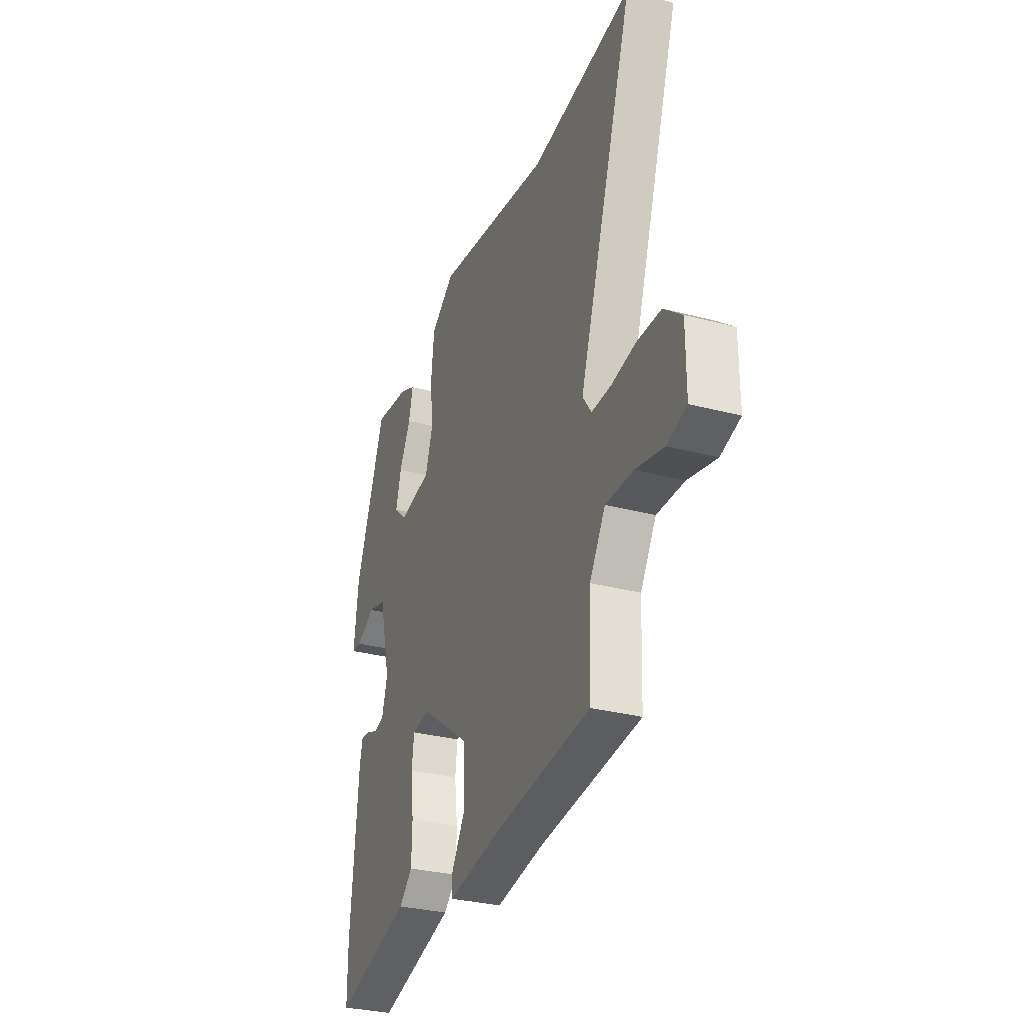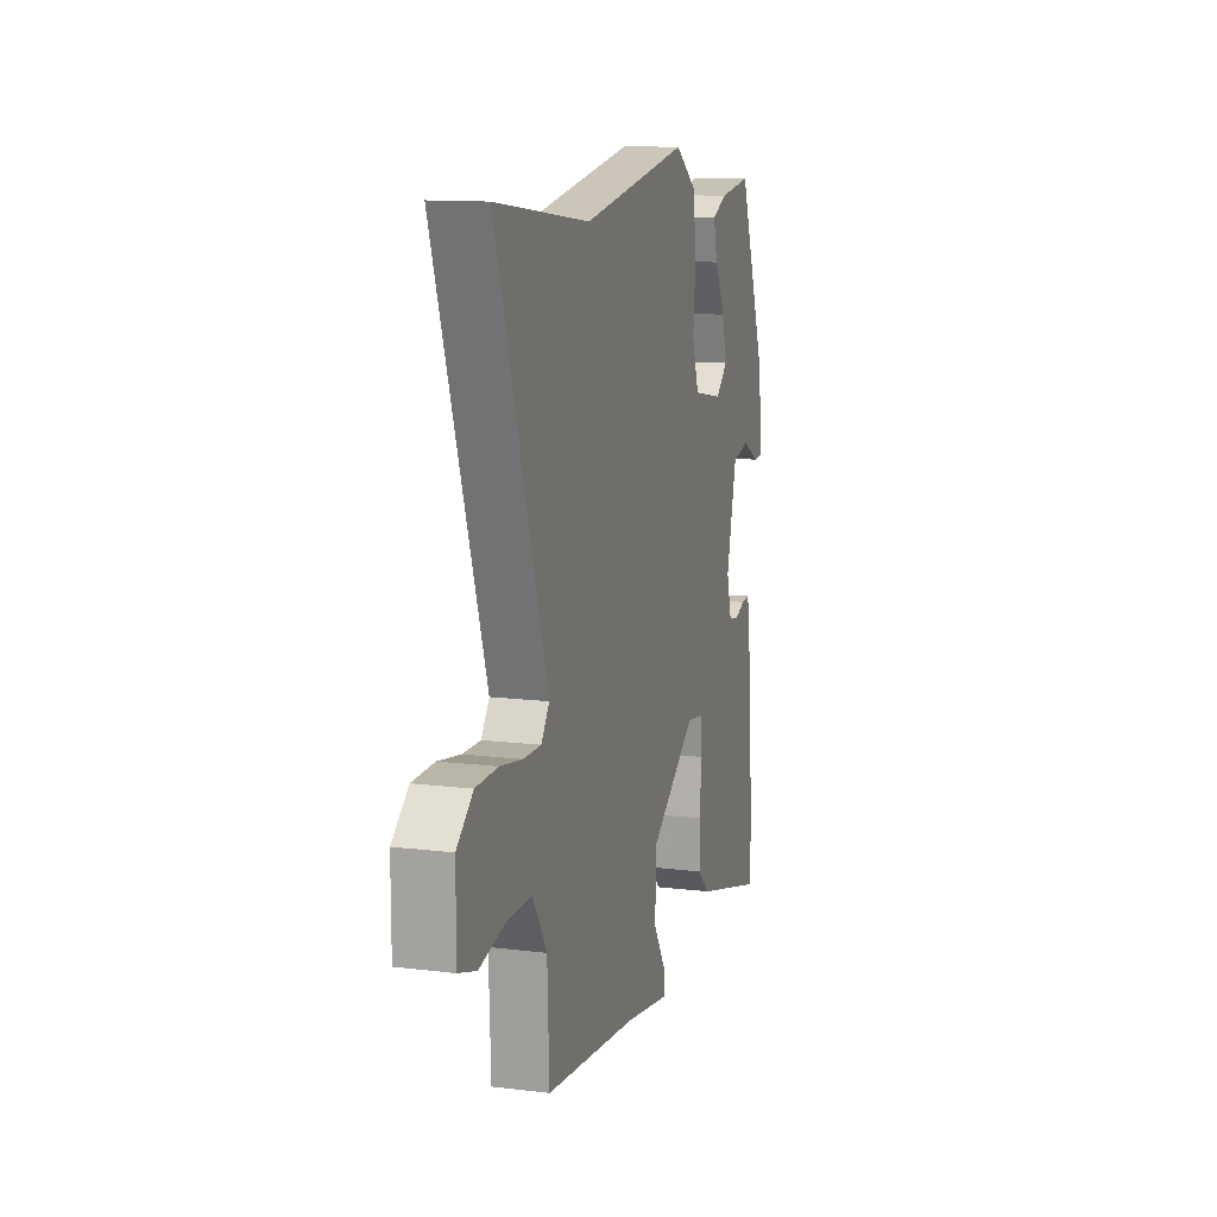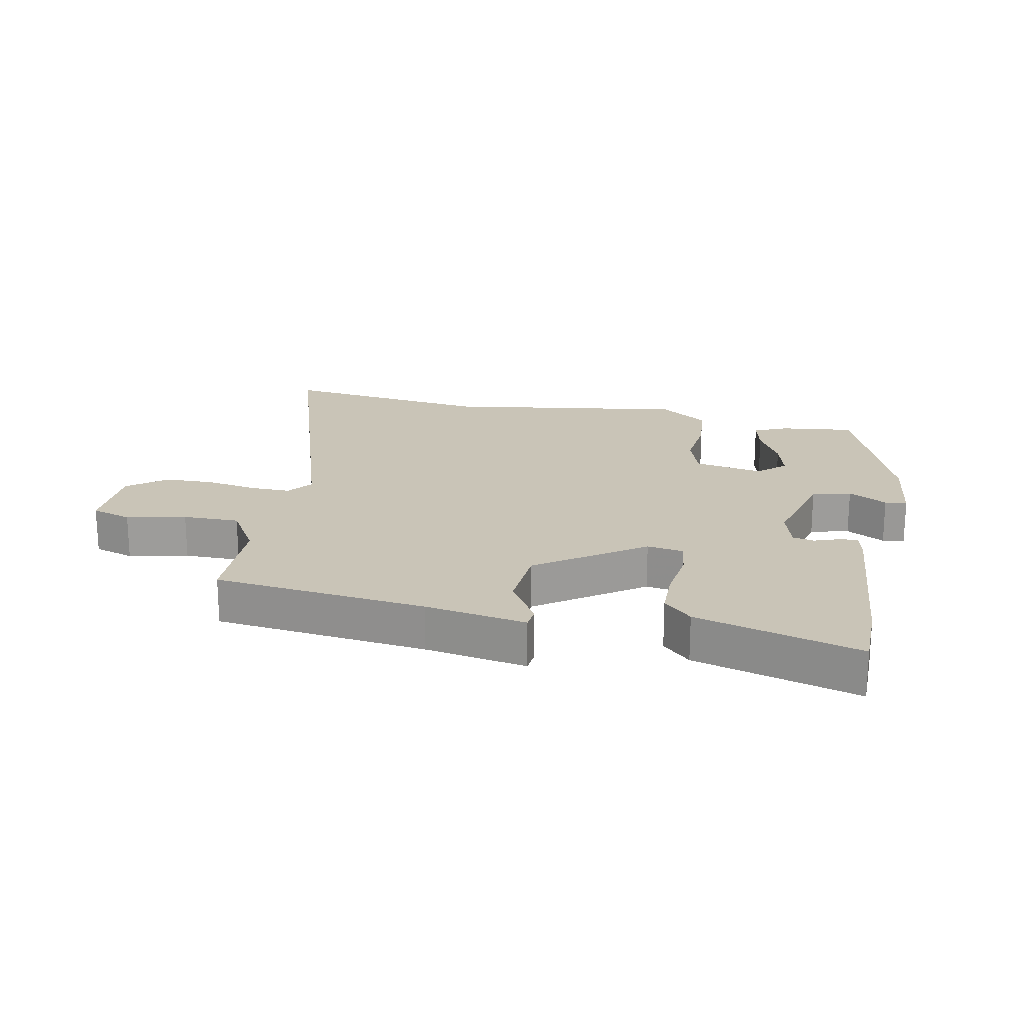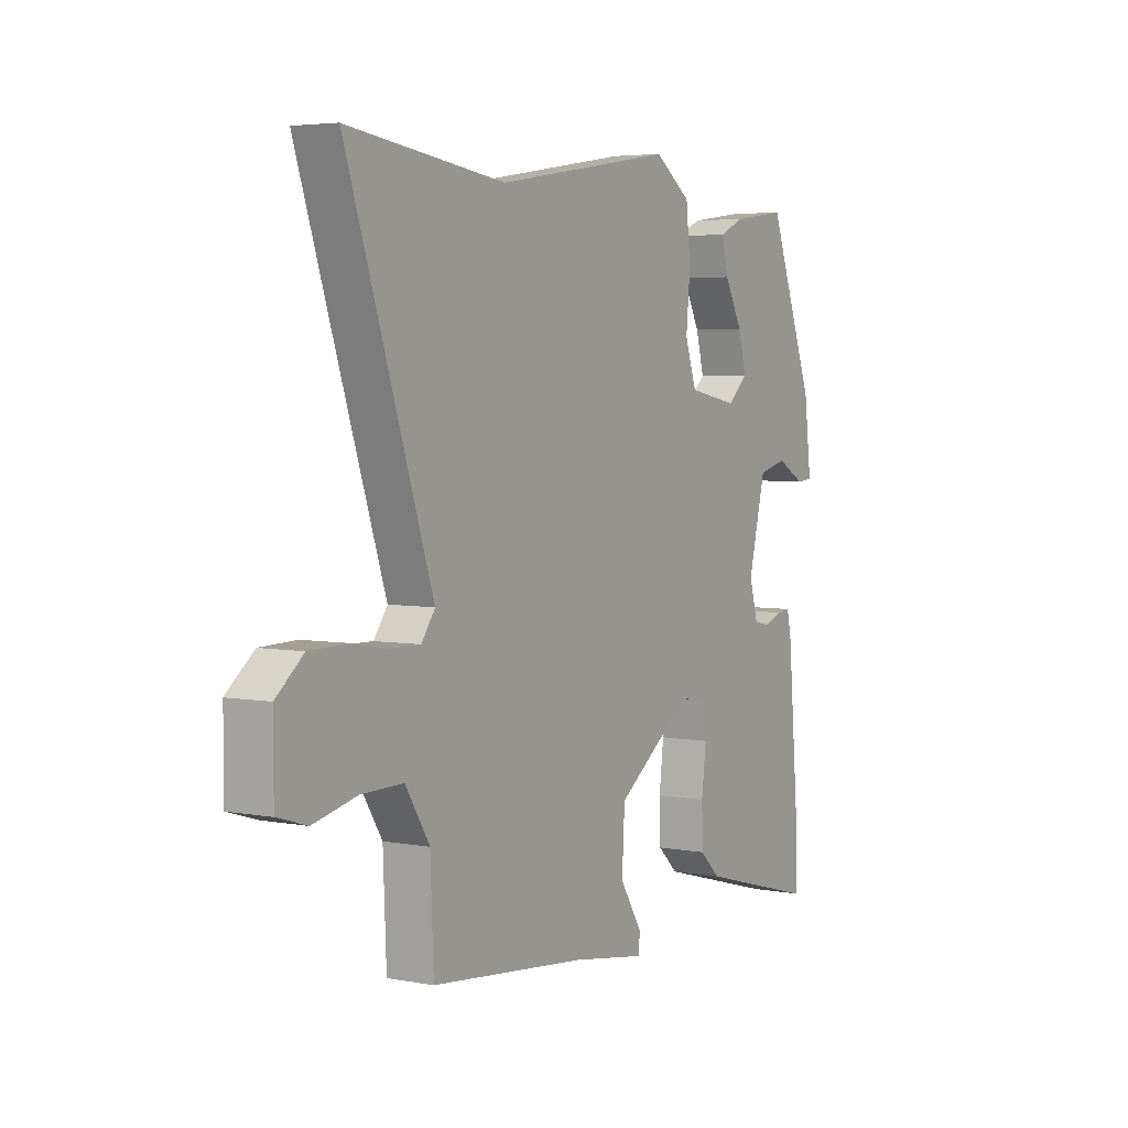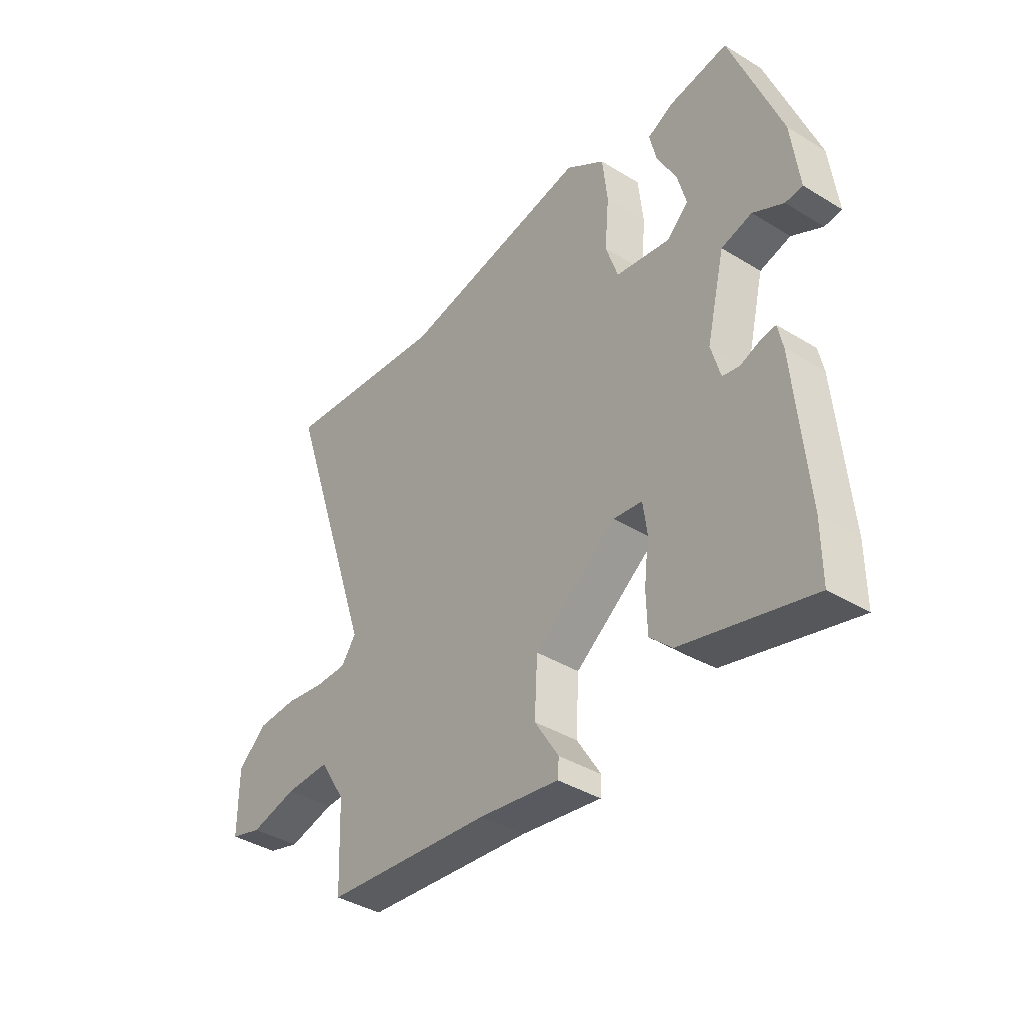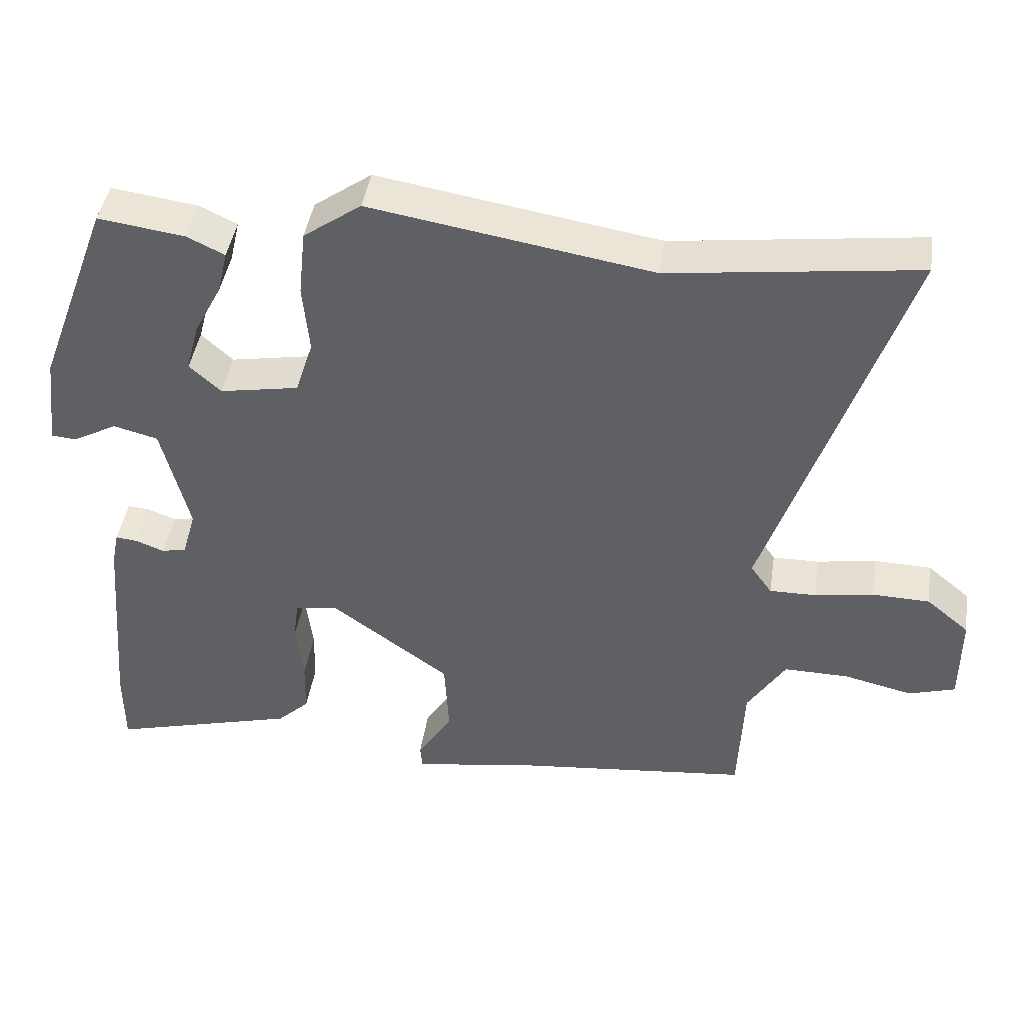
<metadata>
{"format":"obj","ext":"obj","renderer":"f3d","projection":"perspective","resolution":1024,"background":"white","views":[{"elev":-30.8,"azim":69.2,"up":"+Z"},{"elev":12.4,"azim":106.2,"up":"+Z"},{"elev":20.0,"azim":-167.9,"up":"+Y"},{"elev":4.3,"azim":121.3,"up":"+Z"},{"elev":-39.7,"azim":-127.2,"up":"+Z"},{"elev":43.5,"azim":8.7,"up":"+Z"}]}
</metadata>
<code>
v -0.5 0.07 -0.562
v -0.5 0.07 -0.452
v -0.475 0.07 -0.164
v -0.465 0.07 -0.116
v -0.435 0.07 -0.119
v -0.395 0.07 -0.134
v -0.36 0.07 -0.127
v -0.341 0.07 -0.059
v -0.379 0.07 0.095
v -0.441 0.07 0.111
v -0.503 0.07 0.077
v -0.538 0.07 0.08
v -0.522 0.07 0.21
v -0.42 0.07 0.482
v -0.3 0.07 0.466
v -0.247 0.07 0.441
v -0.261 0.07 0.381
v -0.3 0.07 0.307
v -0.318 0.07 0.239
v -0.274 0.07 0.199
v -0.164 0.07 0.219
v -0.139 0.07 0.294
v -0.148 0.07 0.392
v -0.138 0.07 0.485
v -0.058 0.07 0.542
v 0.333 0.07 0.478
v 0.677 0.07 0.523
v 0.49 0.07 -0.038
v 0.52 0.07 -0.08
v 0.585 0.07 -0.079
v 0.667 0.07 -0.065
v 0.747 0.07 -0.067
v 0.807 0.07 -0.117
v 0.807 0.07 -0.245
v 0.742 0.07 -0.265
v 0.647 0.07 -0.243
v 0.556 0.07 -0.242
v 0.503 0.07 -0.327
v 0.496 0.07 -0.498
v 0.155 0.07 -0.535
v -0.007 0.07 -0.562
v -0.01 0.07 -0.527
v 0.039 0.07 -0.448
v 0.033 0.07 -0.339
v -0.134 0.07 -0.217
v -0.193 0.07 -0.226
v -0.201 0.07 -0.286
v -0.191 0.07 -0.37
v -0.193 0.07 -0.447
v -0.238 0.07 -0.49
v -0.5 0 -0.562
v -0.5 0 -0.452
v -0.475 0 -0.164
v -0.465 0 -0.116
v -0.435 0 -0.119
v -0.395 0 -0.134
v -0.36 0 -0.127
v -0.341 0 -0.059
v -0.379 0 0.095
v -0.441 0 0.111
v -0.503 0 0.077
v -0.538 0 0.08
v -0.522 0 0.21
v -0.42 0 0.482
v -0.3 0 0.466
v -0.247 0 0.441
v -0.261 0 0.381
v -0.3 0 0.307
v -0.318 0 0.239
v -0.274 0 0.199
v -0.164 0 0.219
v -0.139 0 0.294
v -0.148 0 0.392
v -0.138 0 0.485
v -0.058 0 0.542
v 0.333 0 0.478
v 0.677 0 0.523
v 0.49 0 -0.038
v 0.52 0 -0.08
v 0.585 0 -0.079
v 0.667 0 -0.065
v 0.747 0 -0.067
v 0.807 0 -0.117
v 0.807 0 -0.245
v 0.742 0 -0.265
v 0.647 0 -0.243
v 0.556 0 -0.242
v 0.503 0 -0.327
v 0.496 0 -0.498
v 0.155 0 -0.535
v -0.007 0 -0.562
v -0.01 0 -0.527
v 0.039 0 -0.448
v 0.033 0 -0.339
v -0.134 0 -0.217
v -0.193 0 -0.226
v -0.201 0 -0.286
v -0.191 0 -0.37
v -0.193 0 -0.447
v -0.238 0 -0.49
f 4 5 6
f 3 4 6
f 2 3 6
f 1 2 6
f 50 1 6
f 49 50 6
f 48 49 6
f 47 48 6
f 46 47 6 7
f 45 46 7 8
f 44 45 8 9
f 40 41 42 43
f 40 43 44
f 39 40 44
f 38 39 44
f 37 38 44 9
f 34 35 36
f 33 34 36
f 32 33 36
f 31 32 36
f 30 31 36
f 29 30 36 37
f 28 29 37 9
f 26 27 28 9
f 24 25 26
f 23 24 26
f 22 23 26
f 21 22 26
f 16 17 18
f 15 16 18
f 14 15 18
f 13 14 18
f 12 13 18
f 11 12 18
f 10 11 18
f 10 18 19
f 9 10 19 20
f 21 26 9
f 9 20 21
f 56 55 54
f 56 54 53
f 56 53 52
f 56 52 51
f 56 51 100
f 56 100 99
f 56 99 98
f 56 98 97
f 57 56 97 96
f 58 57 96 95
f 59 58 95 94
f 93 92 91 90
f 94 93 90
f 94 90 89
f 94 89 88
f 59 94 88 87
f 86 85 84
f 86 84 83
f 86 83 82
f 86 82 81
f 86 81 80
f 87 86 80 79
f 59 87 79 78
f 59 78 77 76
f 76 75 74
f 76 74 73
f 76 73 72
f 76 72 71
f 68 67 66
f 68 66 65
f 68 65 64
f 68 64 63
f 68 63 62
f 68 62 61
f 68 61 60
f 69 68 60
f 70 69 60 59
f 59 76 71
f 71 70 59
f 1 51 52 2
f 2 52 53 3
f 3 53 54 4
f 4 54 55 5
f 5 55 56 6
f 6 56 57 7
f 7 57 58 8
f 8 58 59 9
f 9 59 60 10
f 10 60 61 11
f 11 61 62 12
f 12 62 63 13
f 13 63 64 14
f 14 64 65 15
f 15 65 66 16
f 16 66 67 17
f 17 67 68 18
f 18 68 69 19
f 19 69 70 20
f 20 70 71 21
f 21 71 72 22
f 22 72 73 23
f 23 73 74 24
f 24 74 75 25
f 25 75 76 26
f 26 76 77 27
f 27 77 78 28
f 28 78 79 29
f 29 79 80 30
f 30 80 81 31
f 31 81 82 32
f 32 82 83 33
f 33 83 84 34
f 34 84 85 35
f 35 85 86 36
f 36 86 87 37
f 37 87 88 38
f 38 88 89 39
f 39 89 90 40
f 40 90 91 41
f 41 91 92 42
f 42 92 93 43
f 43 93 94 44
f 44 94 95 45
f 45 95 96 46
f 46 96 97 47
f 47 97 98 48
f 48 98 99 49
f 49 99 100 50
f 50 100 51 1

</code>
